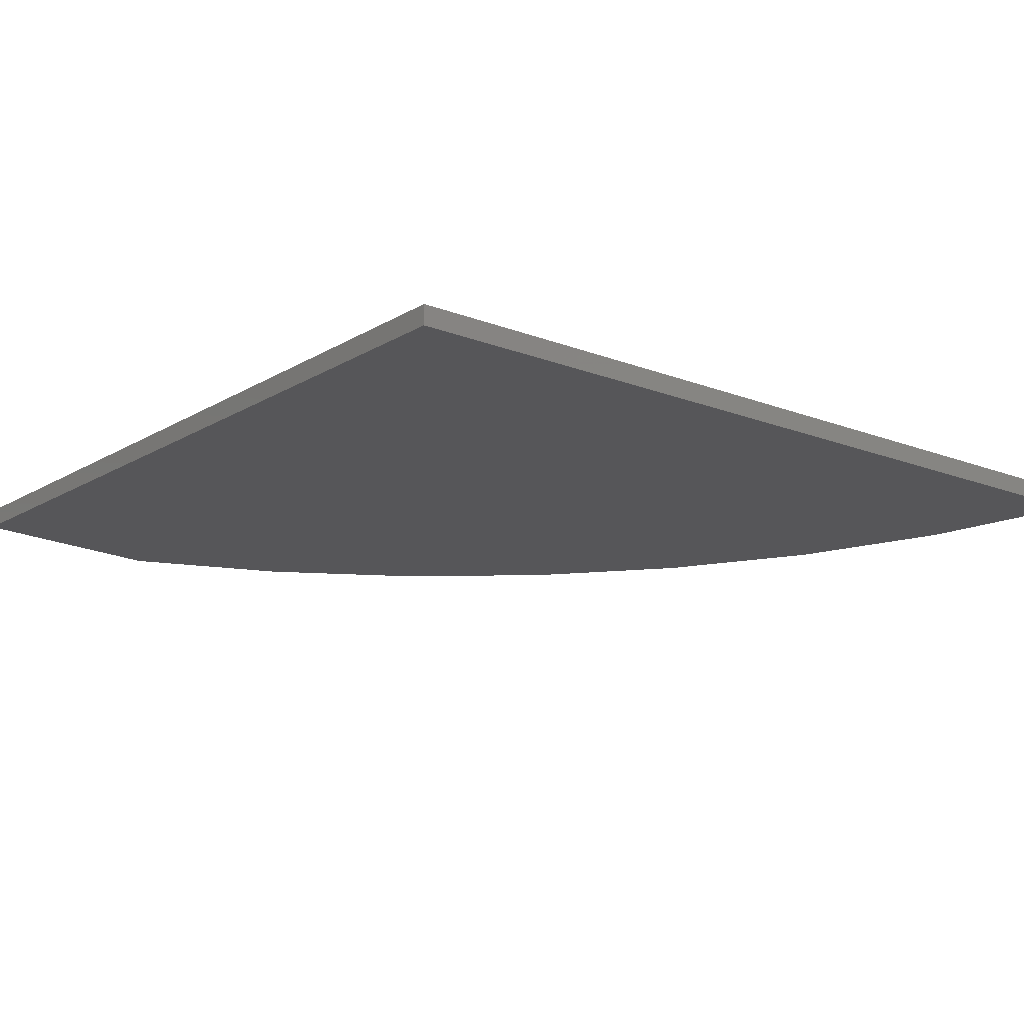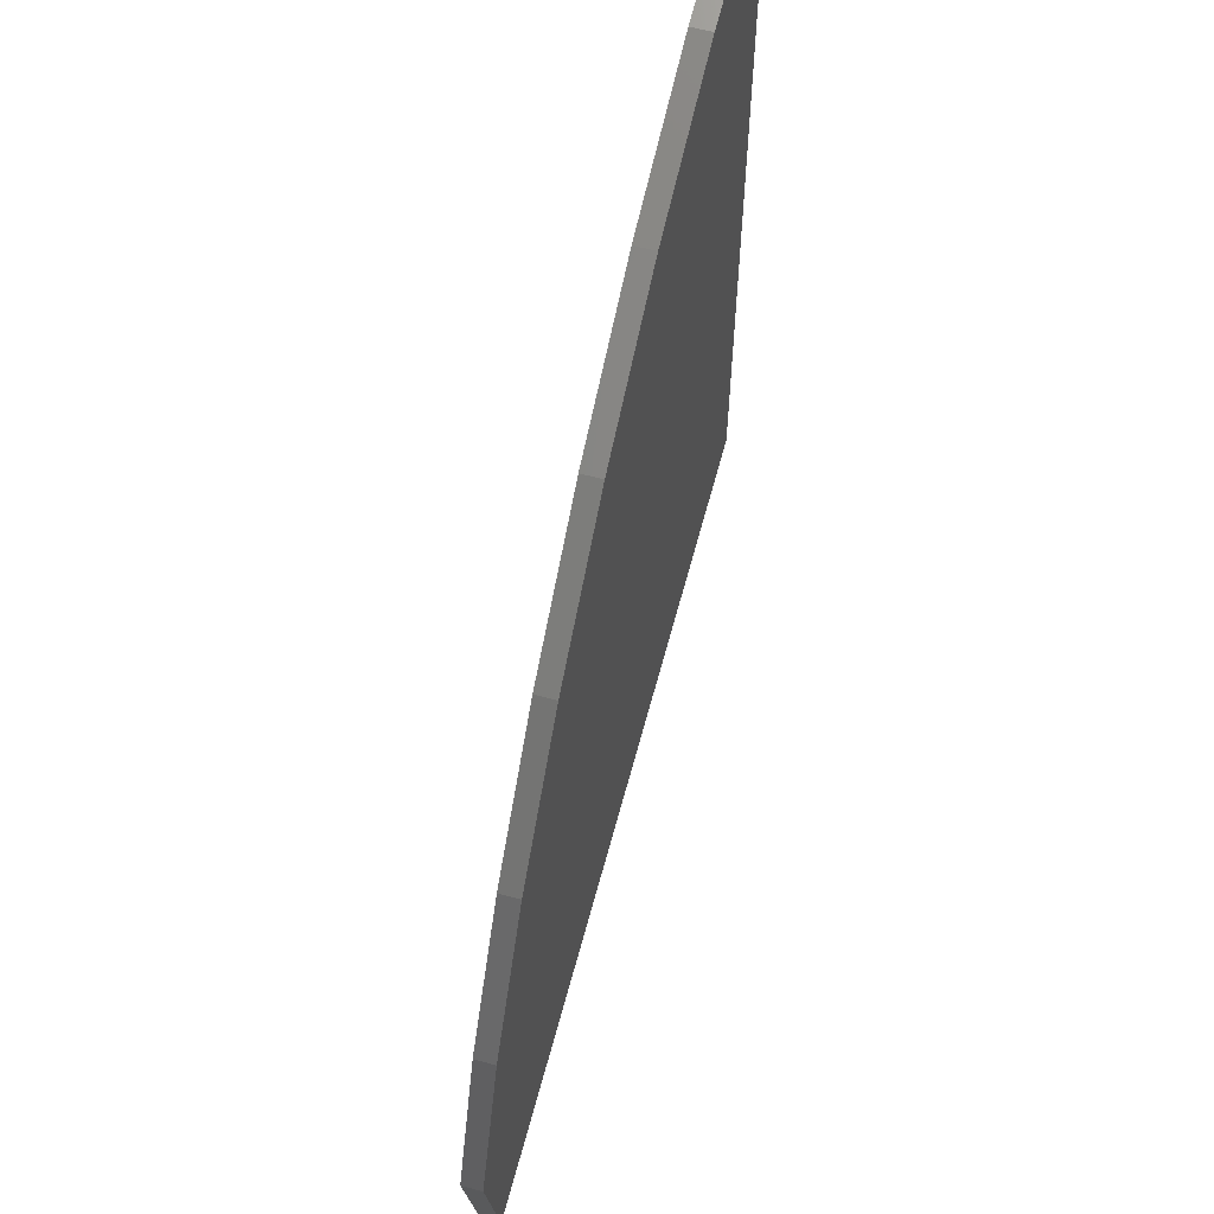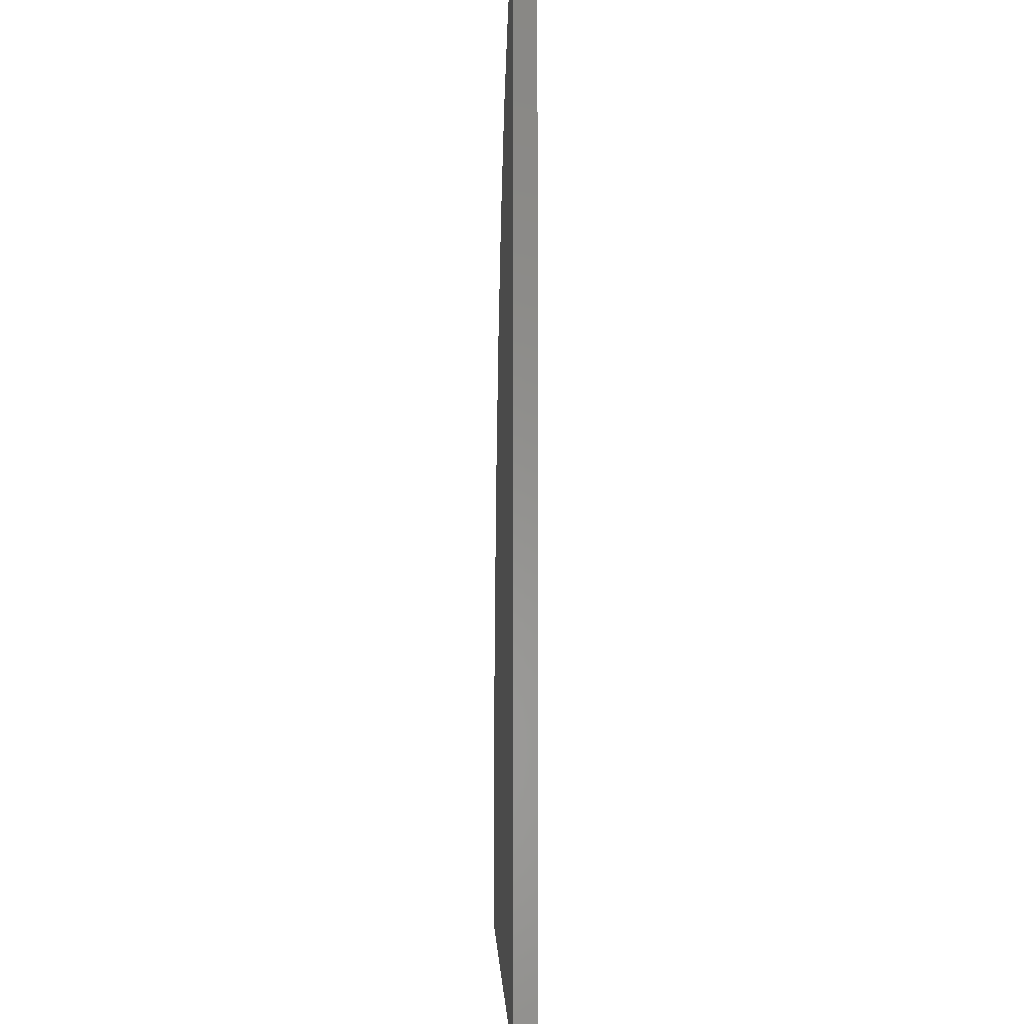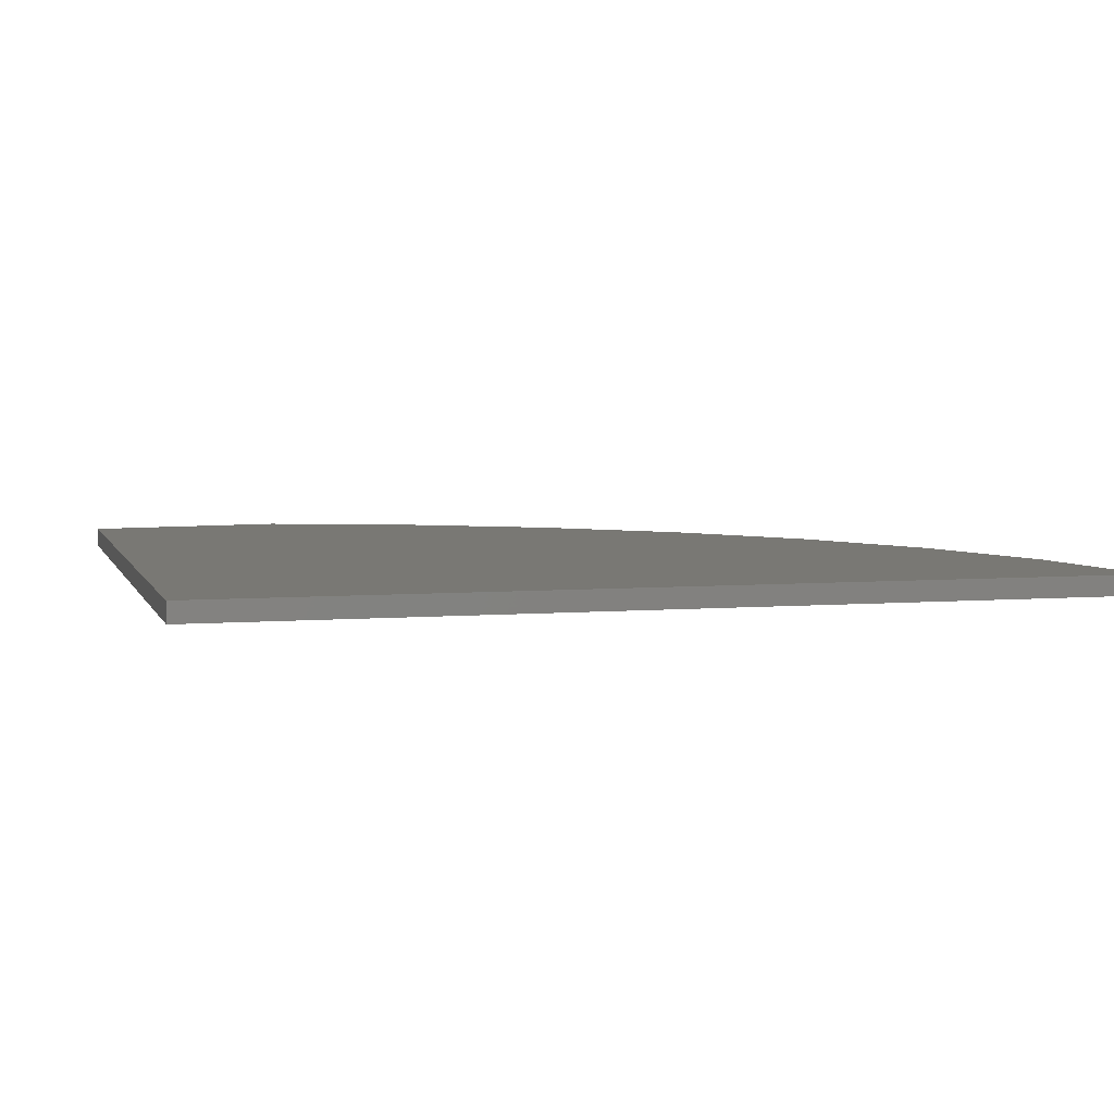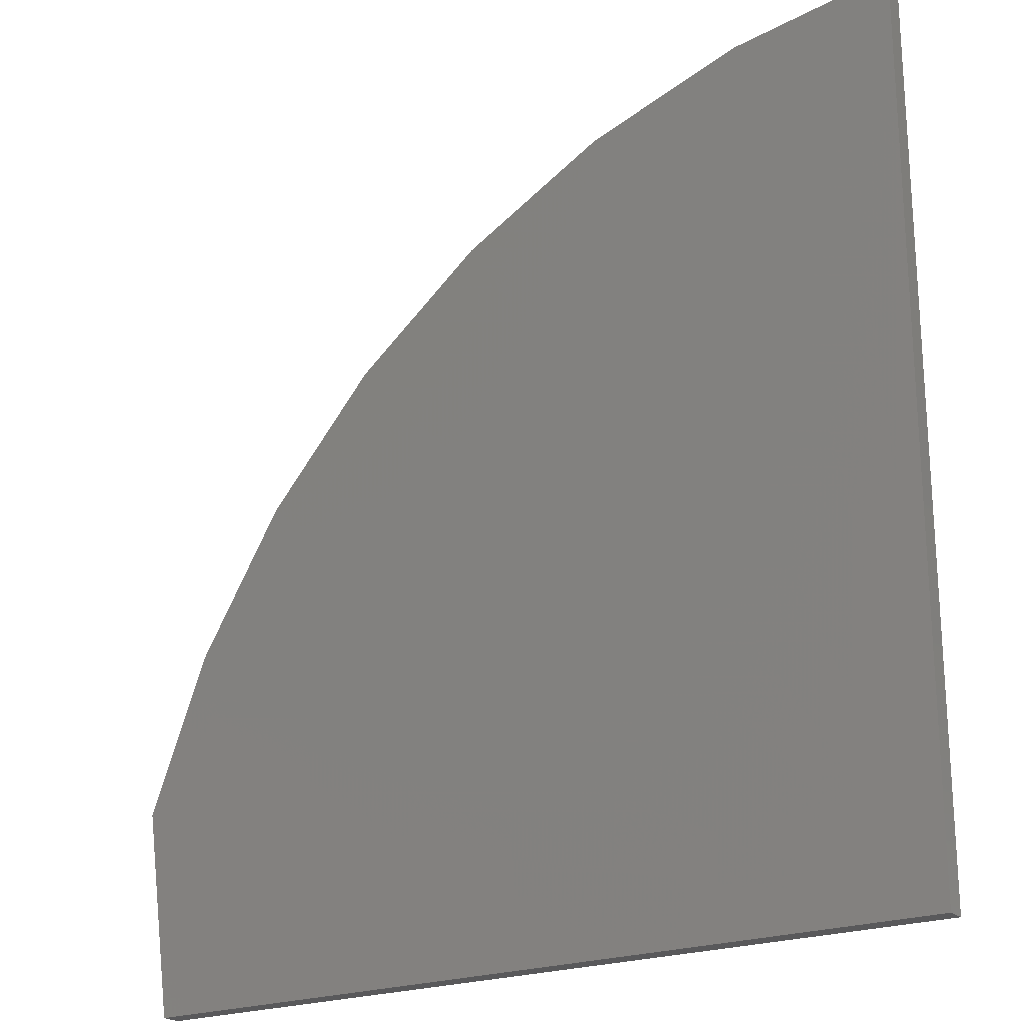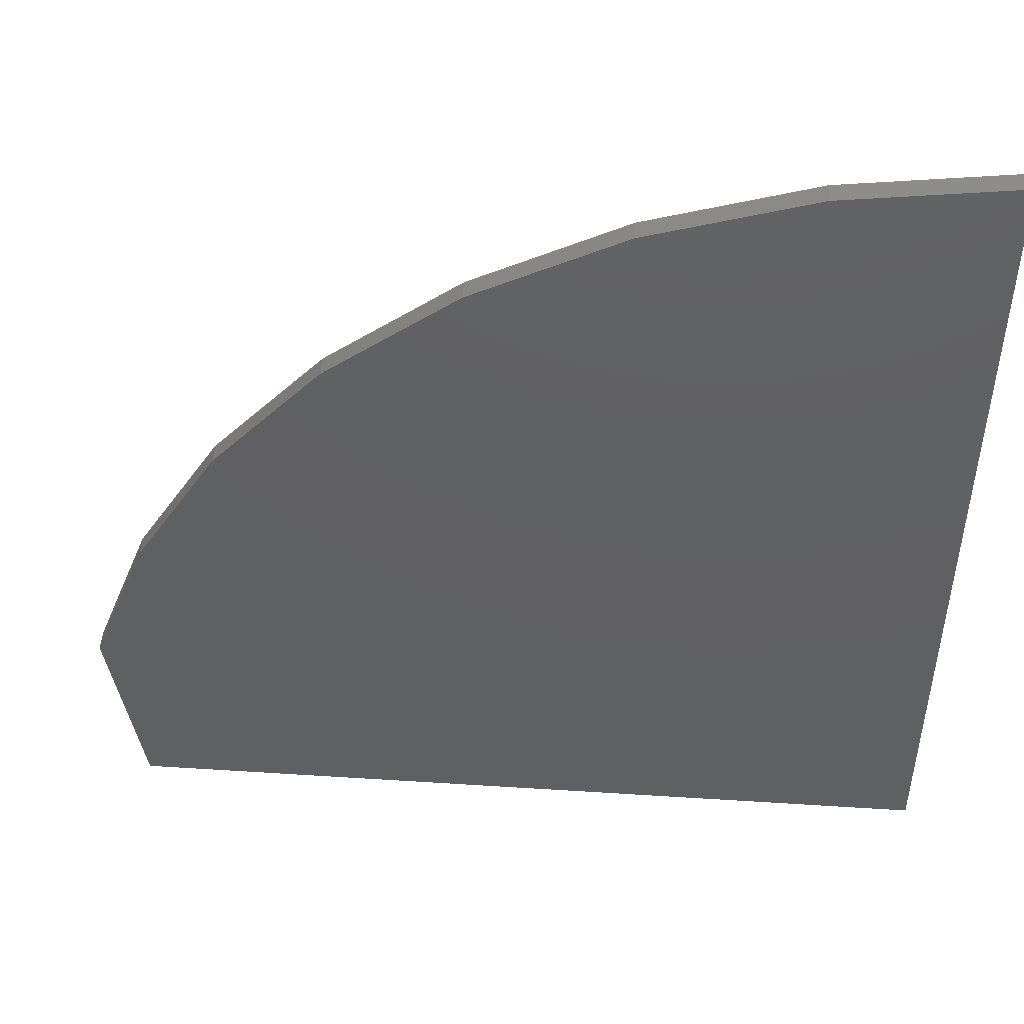
<metadata>
{"format":"stl","ext":"stl","renderer":"f3d","projection":"perspective","resolution":1024,"background":"white","views":[{"elev":-16.0,"azim":50.9,"up":"+Z"},{"elev":63.4,"azim":-75.0,"up":"+Y"},{"elev":-2.7,"azim":88.6,"up":"+Y"},{"elev":4.9,"azim":74.9,"up":"+Z"},{"elev":-22.0,"azim":33.4,"up":"+Y"},{"elev":48.8,"azim":4.1,"up":"+Y"}]}
</metadata>
<code>
# stl→obj: 20 verts, 36 faces
v 0.5547 0.03906 0.01562
v 0.5547 0.75 0.01562
v 0.4227 0.7316 0.01562
v 0.296 0.6901 0.01562
v 0.1787 0.6268 0.01562
v 0.07445 0.5437 0.01562
v -0.01338 0.4434 0.01562
v -0.08203 0.3292 0.01562
v -0.1293 0.2045 0.01562
v -0.1054 0.03906 0.01562
v 0.5547 0.03906 0
v -0.1054 0.03906 0
v -0.1293 0.2045 0
v -0.08203 0.3292 0
v -0.01338 0.4434 0
v 0.07445 0.5437 0
v 0.1787 0.6268 0
v 0.296 0.6901 0
v 0.4227 0.7316 0
v 0.5547 0.75 0
f 1 2 3
f 1 3 4
f 1 4 5
f 1 5 6
f 1 6 7
f 1 7 8
f 1 8 9
f 1 9 10
f 11 12 13
f 11 13 14
f 11 14 15
f 11 15 16
f 11 16 17
f 11 17 18
f 11 18 19
f 11 19 20
f 13 9 14
f 14 9 8
f 14 8 15
f 15 8 7
f 15 7 16
f 16 7 6
f 16 6 17
f 17 6 5
f 17 5 18
f 18 5 4
f 18 4 19
f 19 4 3
f 19 3 20
f 20 3 2
f 10 12 1
f 1 12 11
f 10 9 12
f 12 9 13
f 1 11 2
f 2 11 20

</code>
